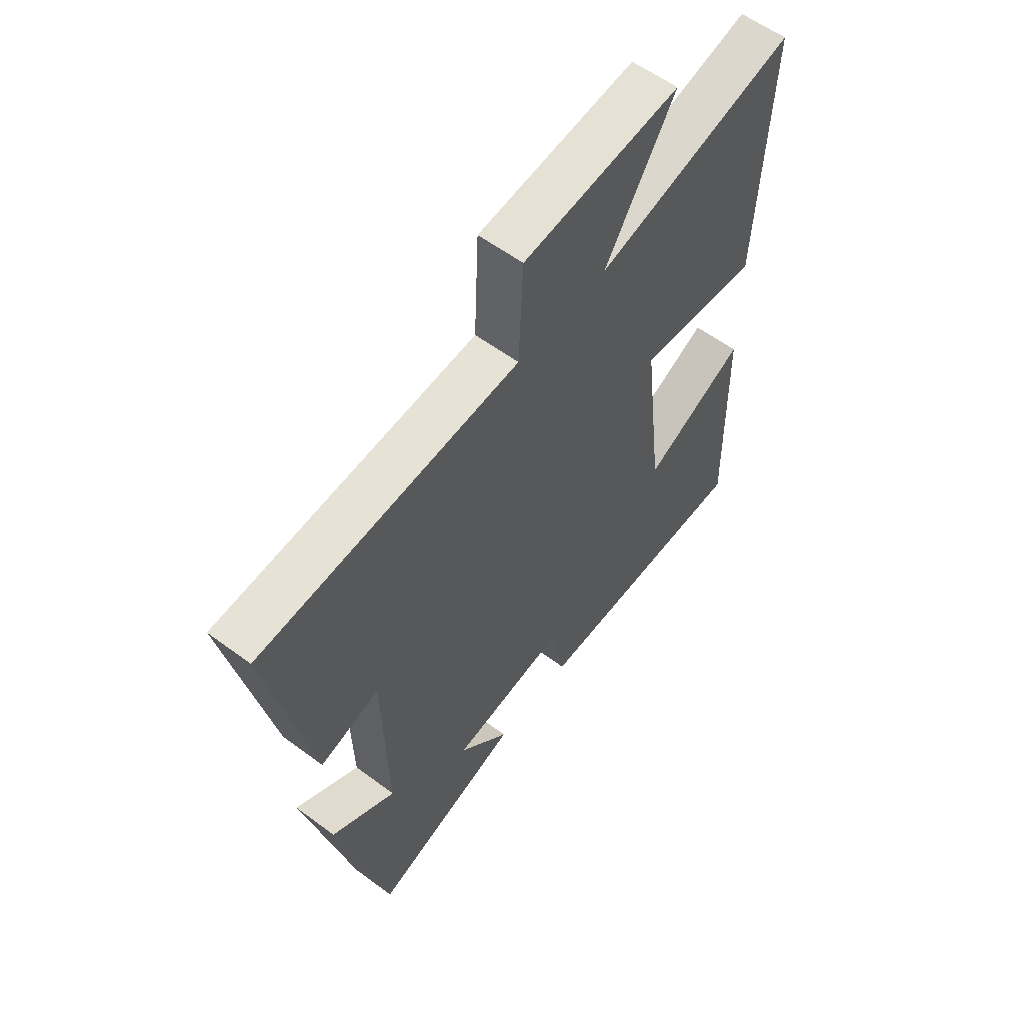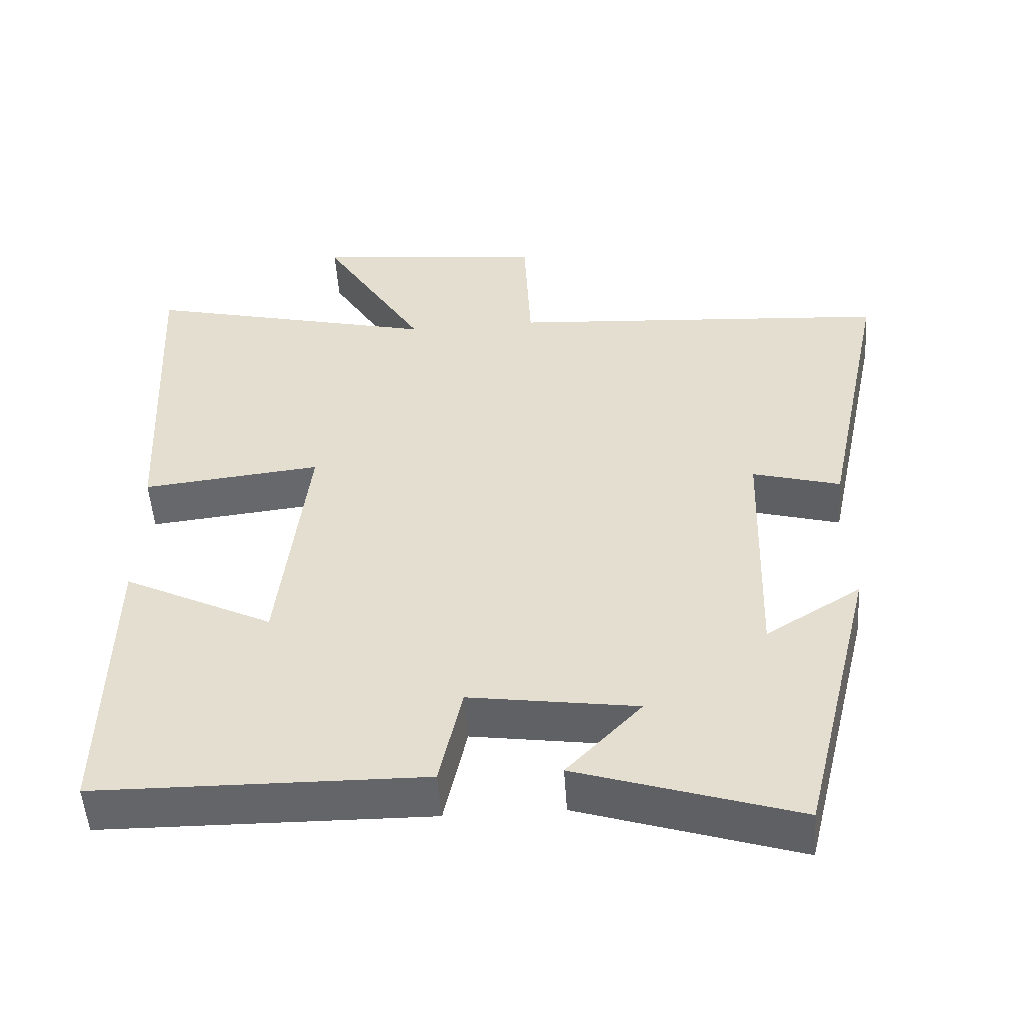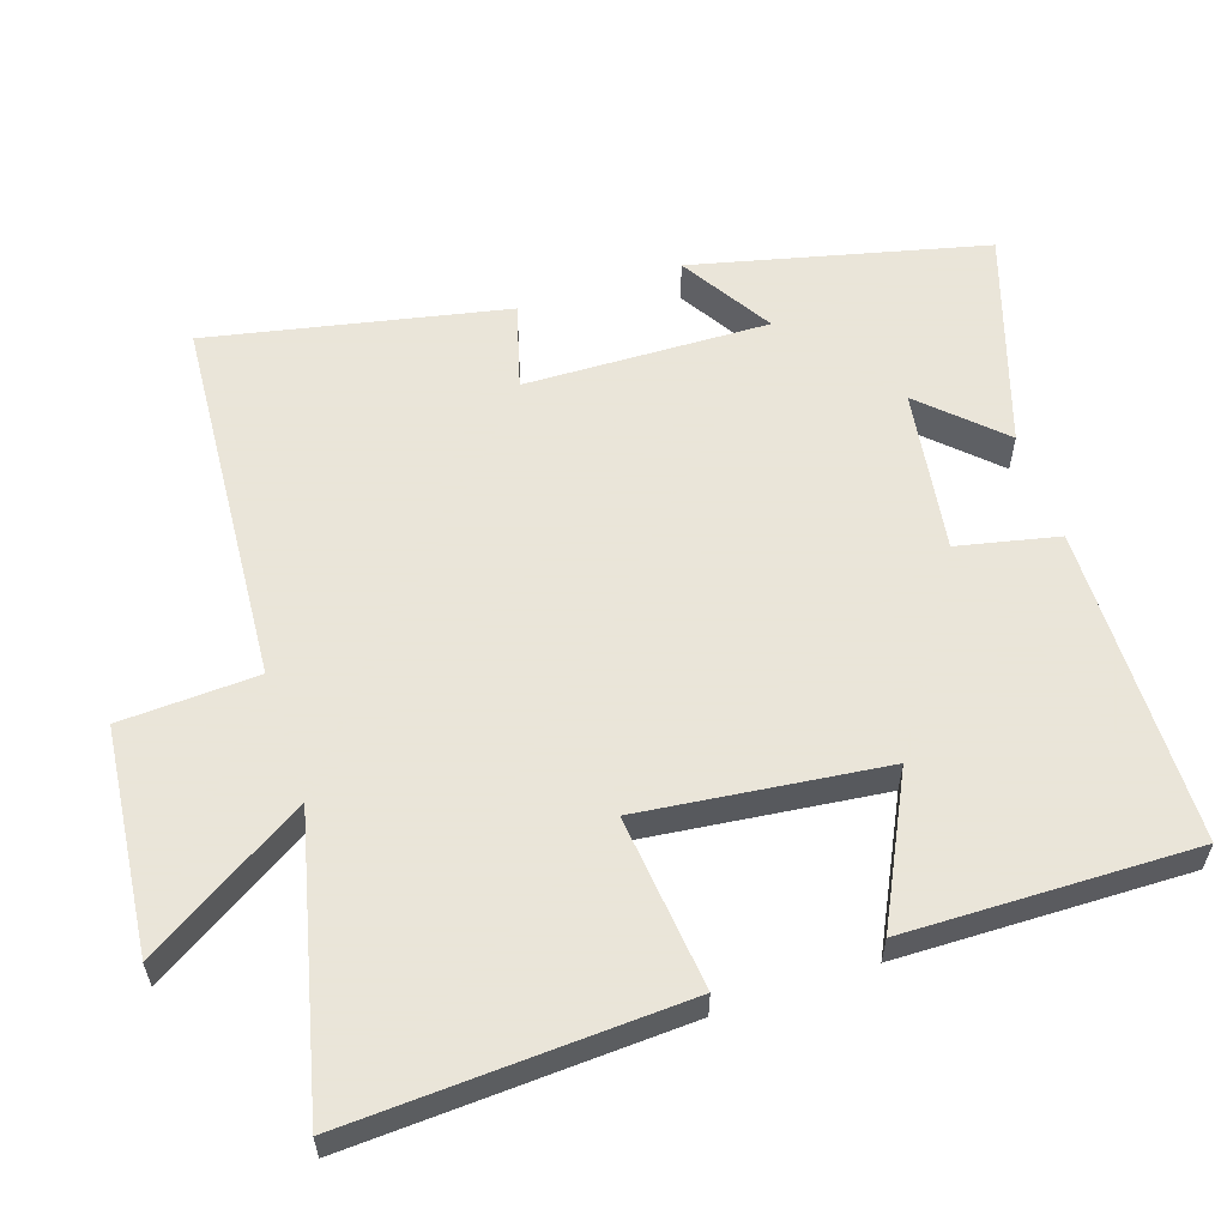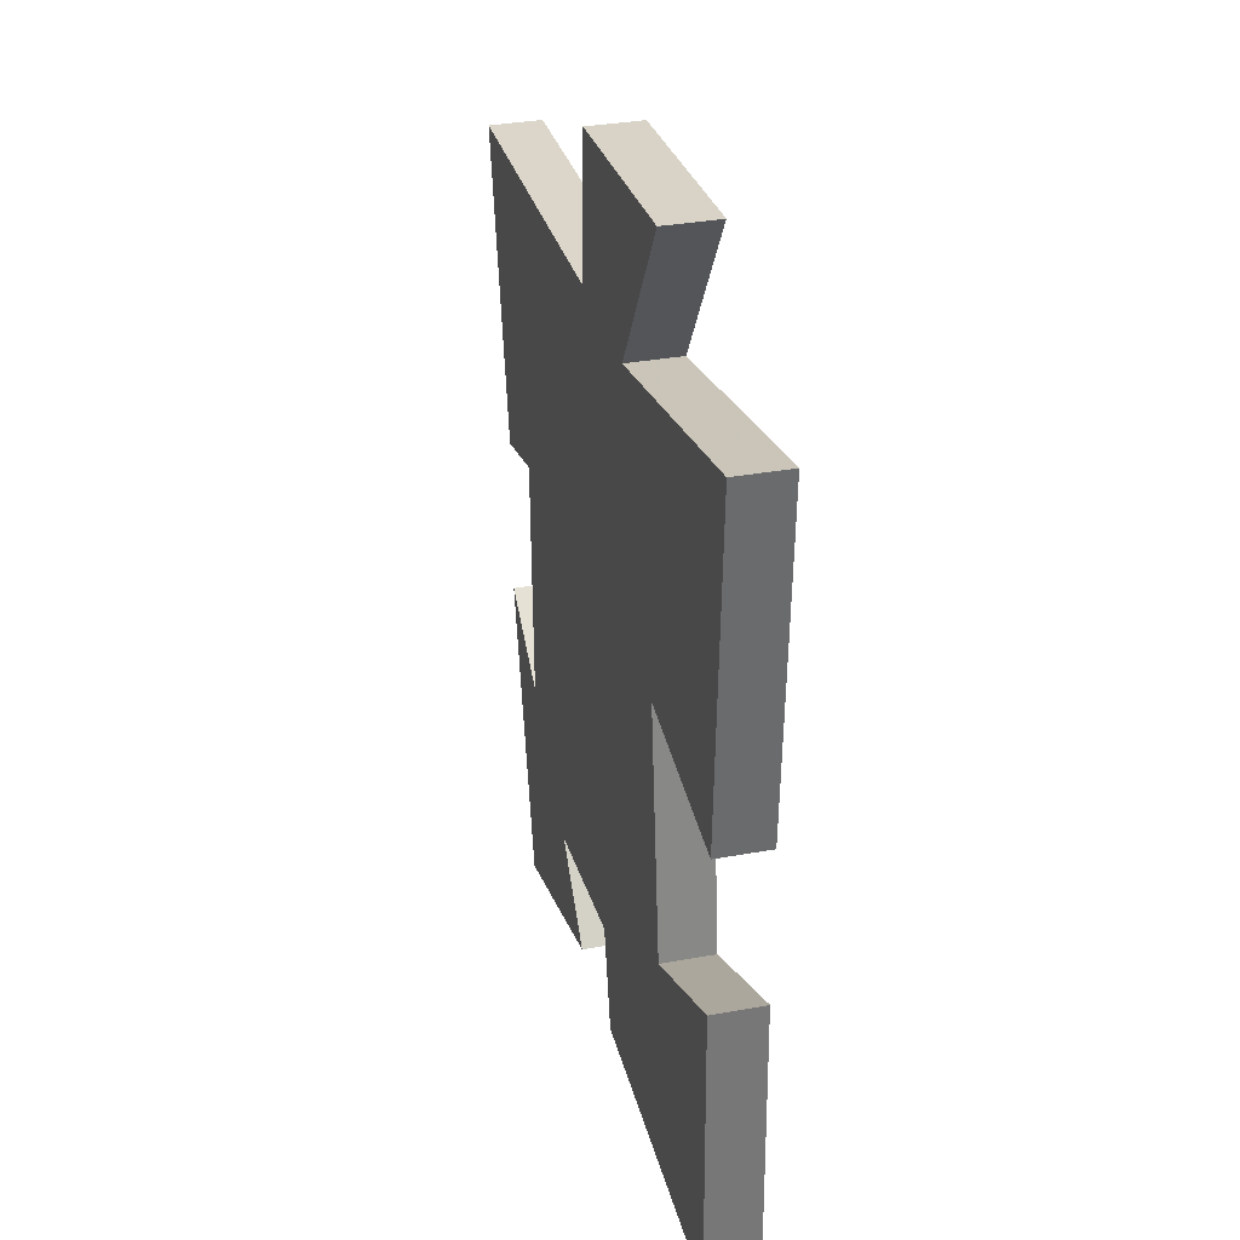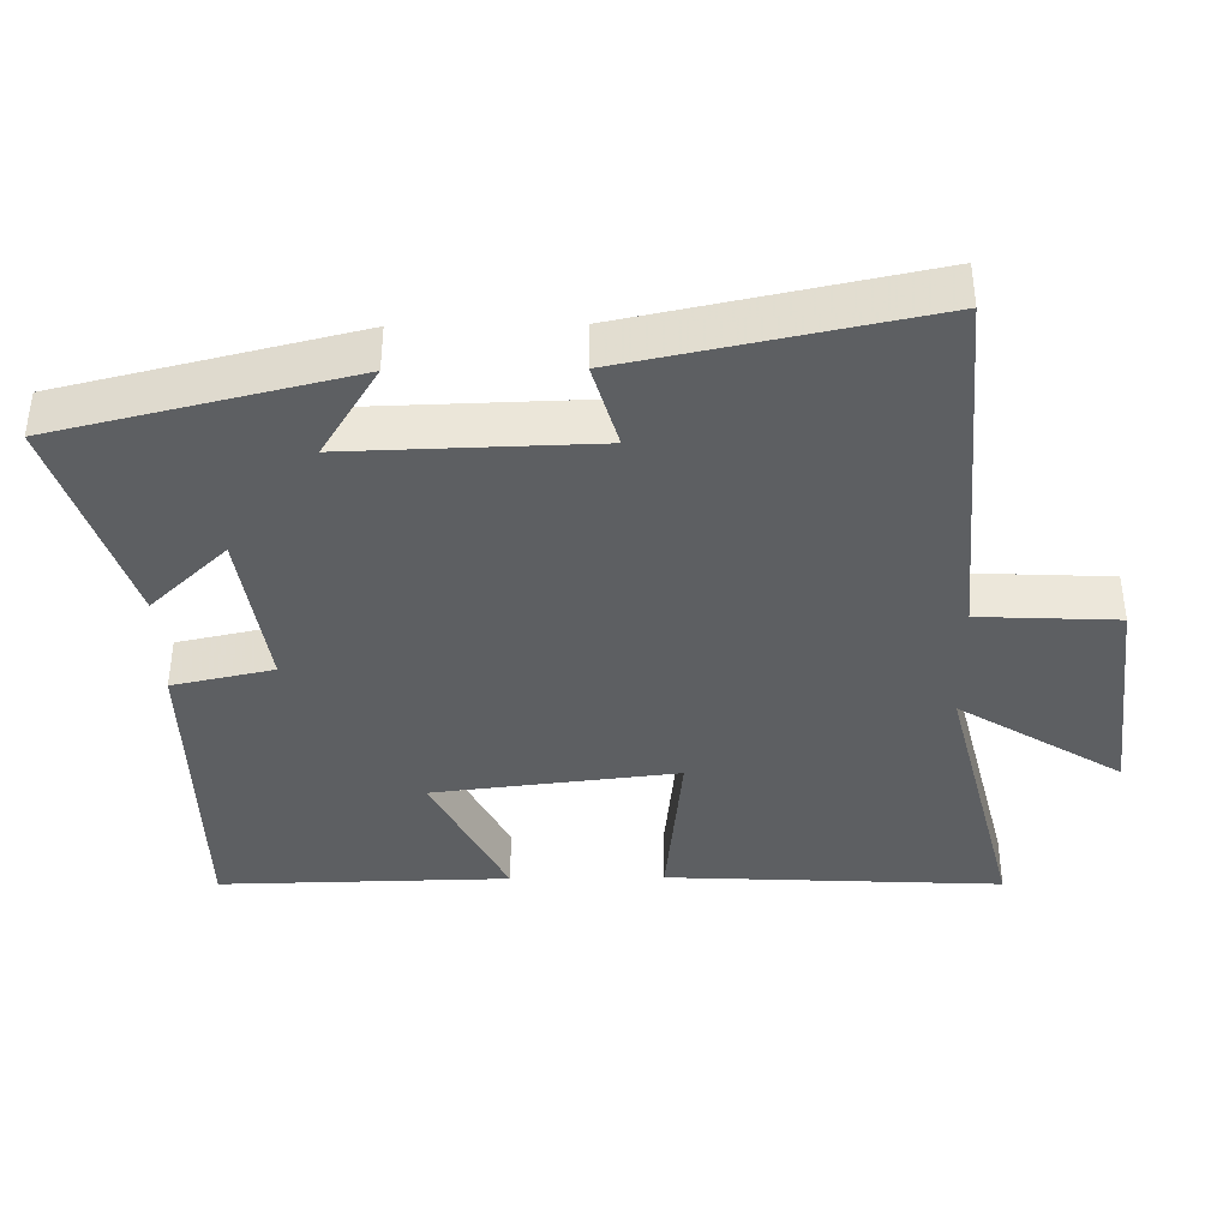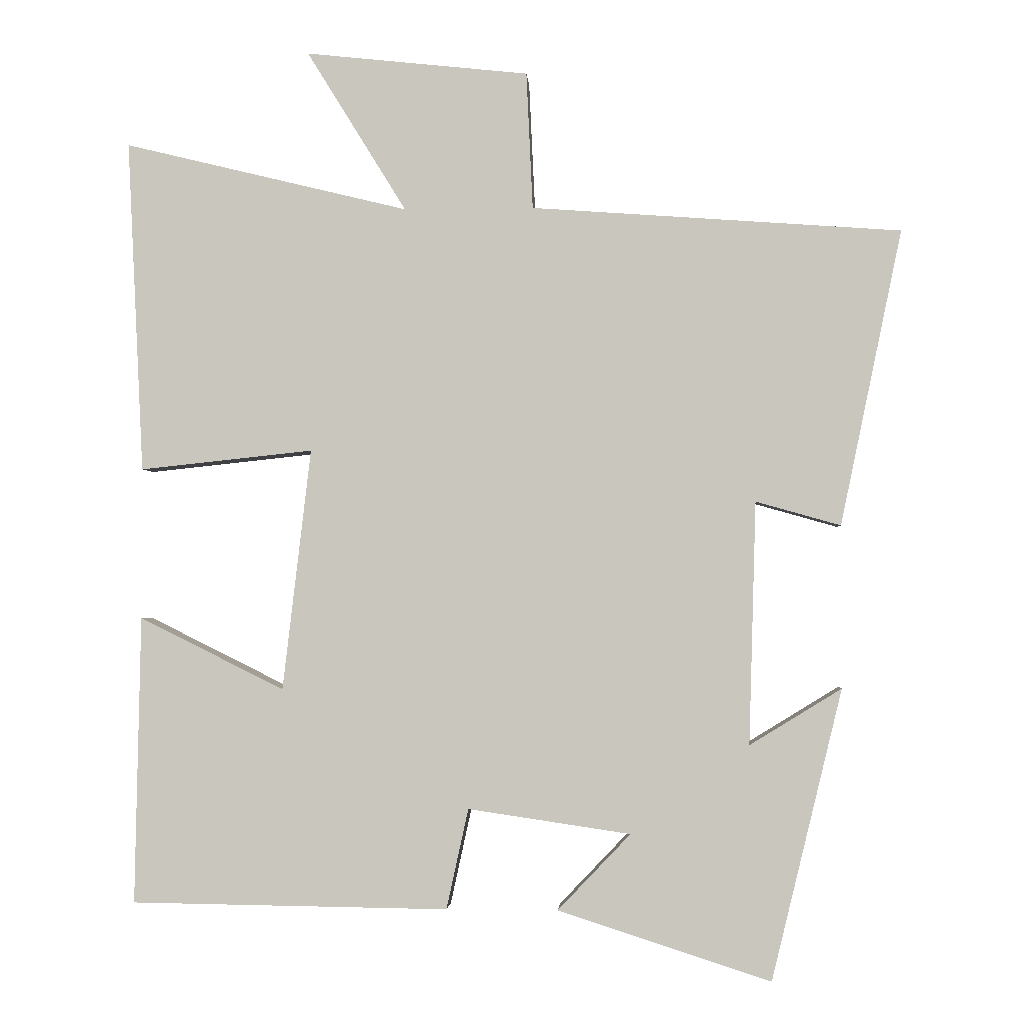
<metadata>
{"format":"obj","ext":"obj","renderer":"f3d","projection":"perspective","resolution":1024,"background":"white","views":[{"elev":58.0,"azim":-52.4,"up":"+Z"},{"elev":-51.6,"azim":-176.0,"up":"+Z"},{"elev":58.6,"azim":71.6,"up":"+Y"},{"elev":34.3,"azim":76.2,"up":"+Z"},{"elev":-39.5,"azim":-89.2,"up":"+Y"},{"elev":-2.2,"azim":-176.3,"up":"+Z"}]}
</metadata>
<code>
v 0.523 0.07 0.598
v 0.5 0.07 0.127
v 0.255 0.07 0.153
v 0.295 0.07 -0.189
v 0.5 0.07 -0.087
v 0.508 0.07 -0.494
v 0.059 0.07 -0.5
v 0.028 0.07 -0.358
v -0.202 0.07 -0.392
v -0.099 0.07 -0.5
v -0.4 0.07 -0.597
v -0.5 0.07 -0.186
v -0.37 0.07 -0.266
v -0.38 0.07 0.078
v -0.5 0.07 0.044
v -0.587 0.07 0.462
v -0.064 0.07 0.5
v -0.055 0.07 0.694
v 0.261 0.07 0.728
v 0.12 0.07 0.5
v 0.523 0 0.598
v 0.5 0 0.127
v 0.255 0 0.153
v 0.295 0 -0.189
v 0.5 0 -0.087
v 0.508 0 -0.494
v 0.059 0 -0.5
v 0.028 0 -0.358
v -0.202 0 -0.392
v -0.099 0 -0.5
v -0.4 0 -0.597
v -0.5 0 -0.186
v -0.37 0 -0.266
v -0.38 0 0.078
v -0.5 0 0.044
v -0.587 0 0.462
v -0.064 0 0.5
v -0.055 0 0.694
v 0.261 0 0.728
v 0.12 0 0.5
f 17 18 19 20
f 16 17 20
f 15 16 20
f 14 15 20
f 13 14 20 1
f 11 12 13
f 10 11 13
f 9 10 13
f 8 9 13
f 6 7 8
f 5 6 8
f 4 5 8
f 3 4 8 13
f 1 2 3
f 1 3 13
f 40 39 38 37
f 40 37 36
f 40 36 35
f 40 35 34
f 21 40 34 33
f 33 32 31
f 33 31 30
f 33 30 29
f 33 29 28
f 28 27 26
f 28 26 25
f 28 25 24
f 33 28 24 23
f 23 22 21
f 33 23 21
f 1 21 22 2
f 2 22 23 3
f 3 23 24 4
f 4 24 25 5
f 5 25 26 6
f 6 26 27 7
f 7 27 28 8
f 8 28 29 9
f 9 29 30 10
f 10 30 31 11
f 11 31 32 12
f 12 32 33 13
f 13 33 34 14
f 14 34 35 15
f 15 35 36 16
f 16 36 37 17
f 17 37 38 18
f 18 38 39 19
f 19 39 40 20
f 20 40 21 1

</code>
